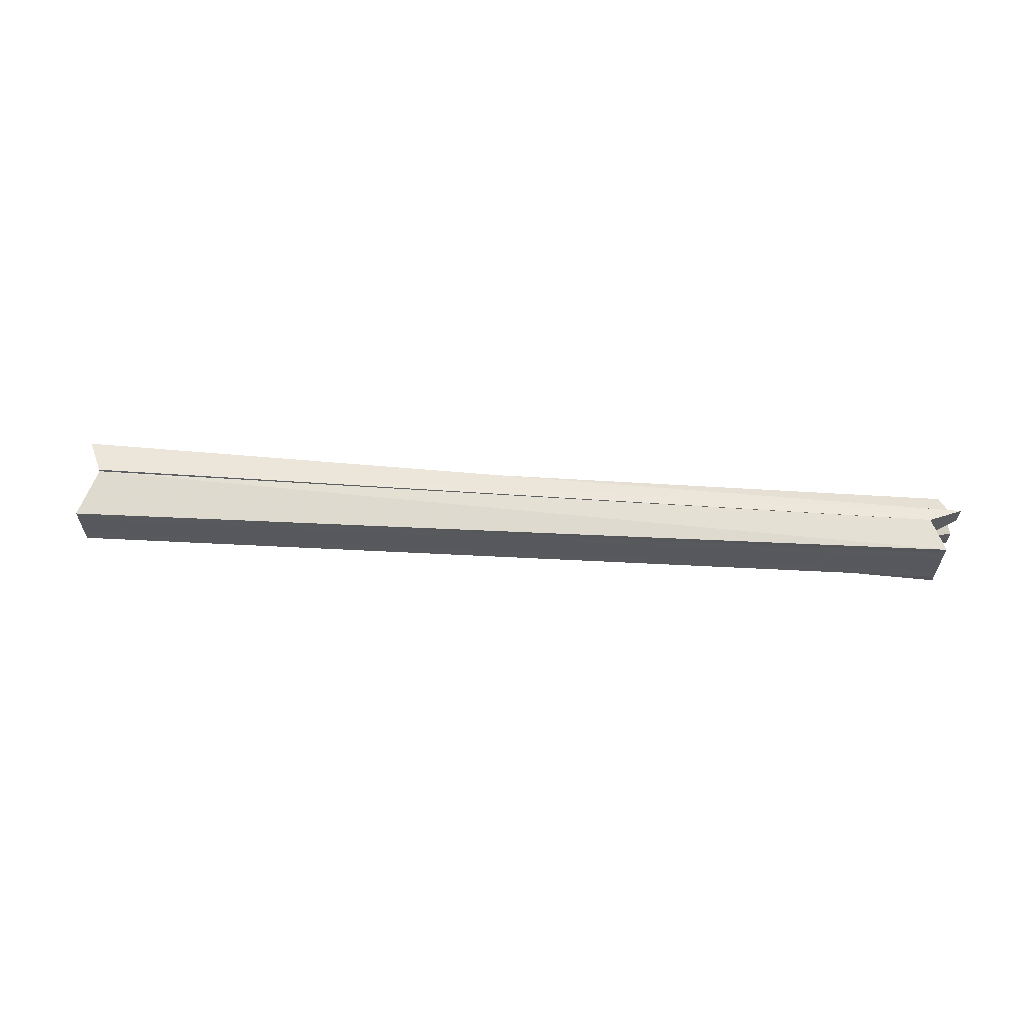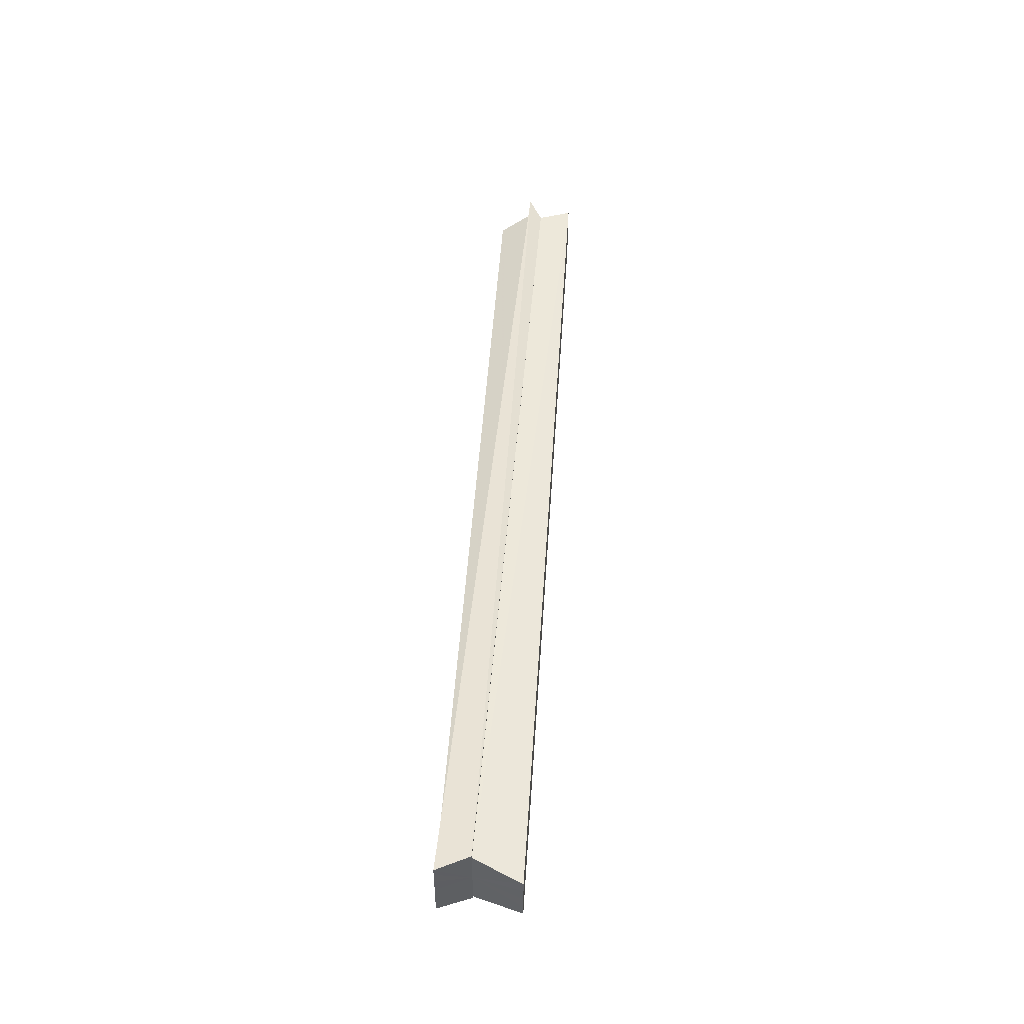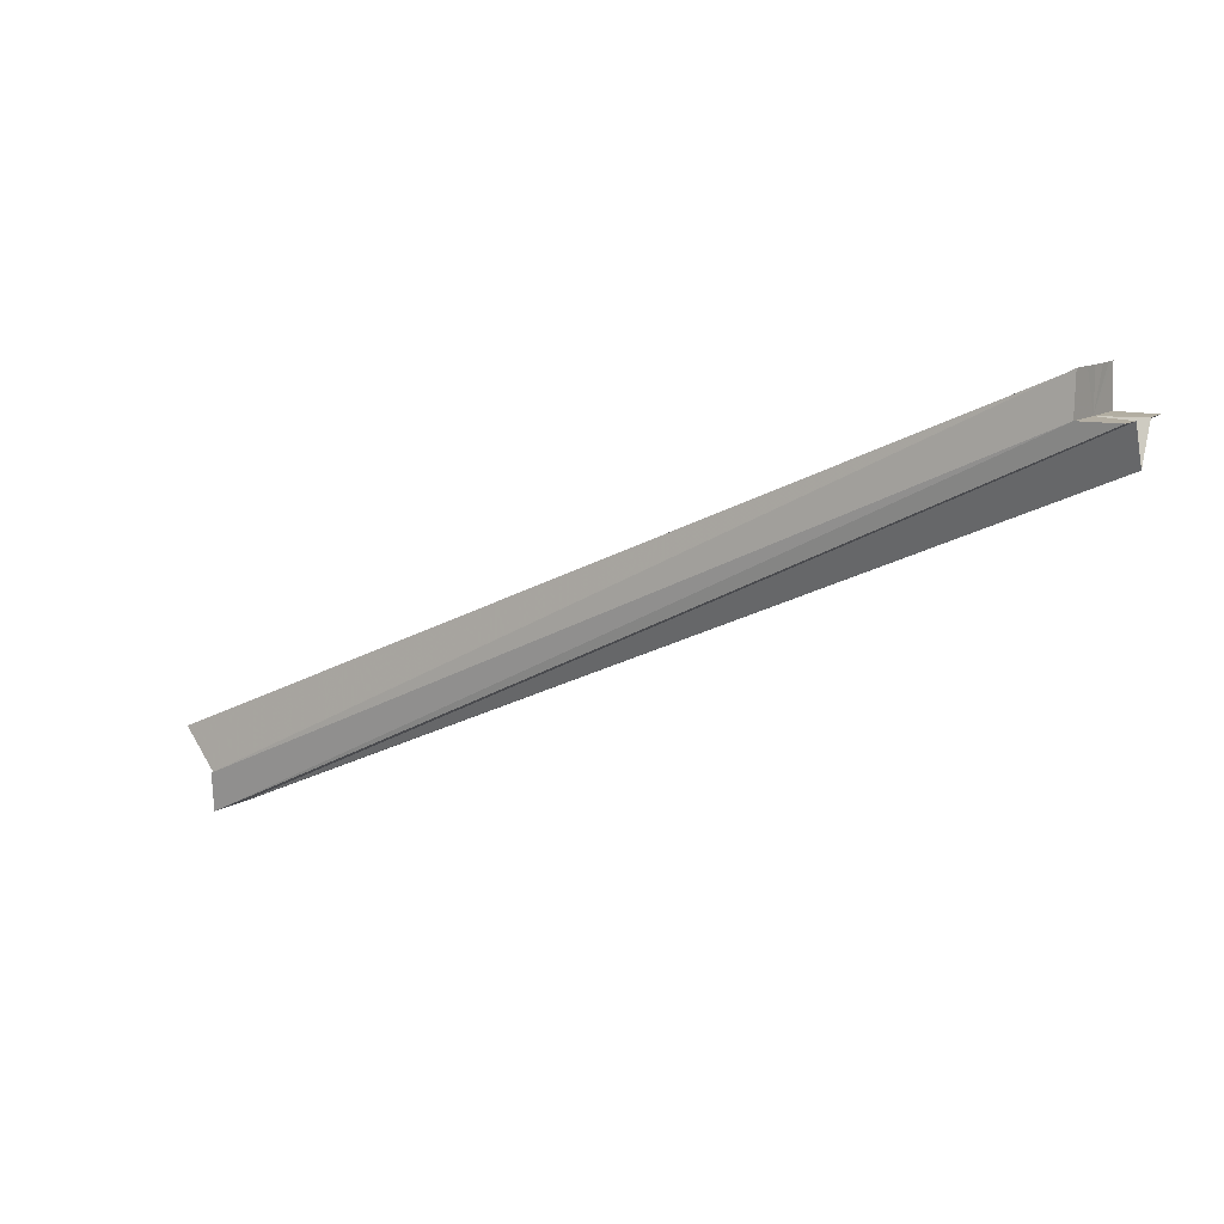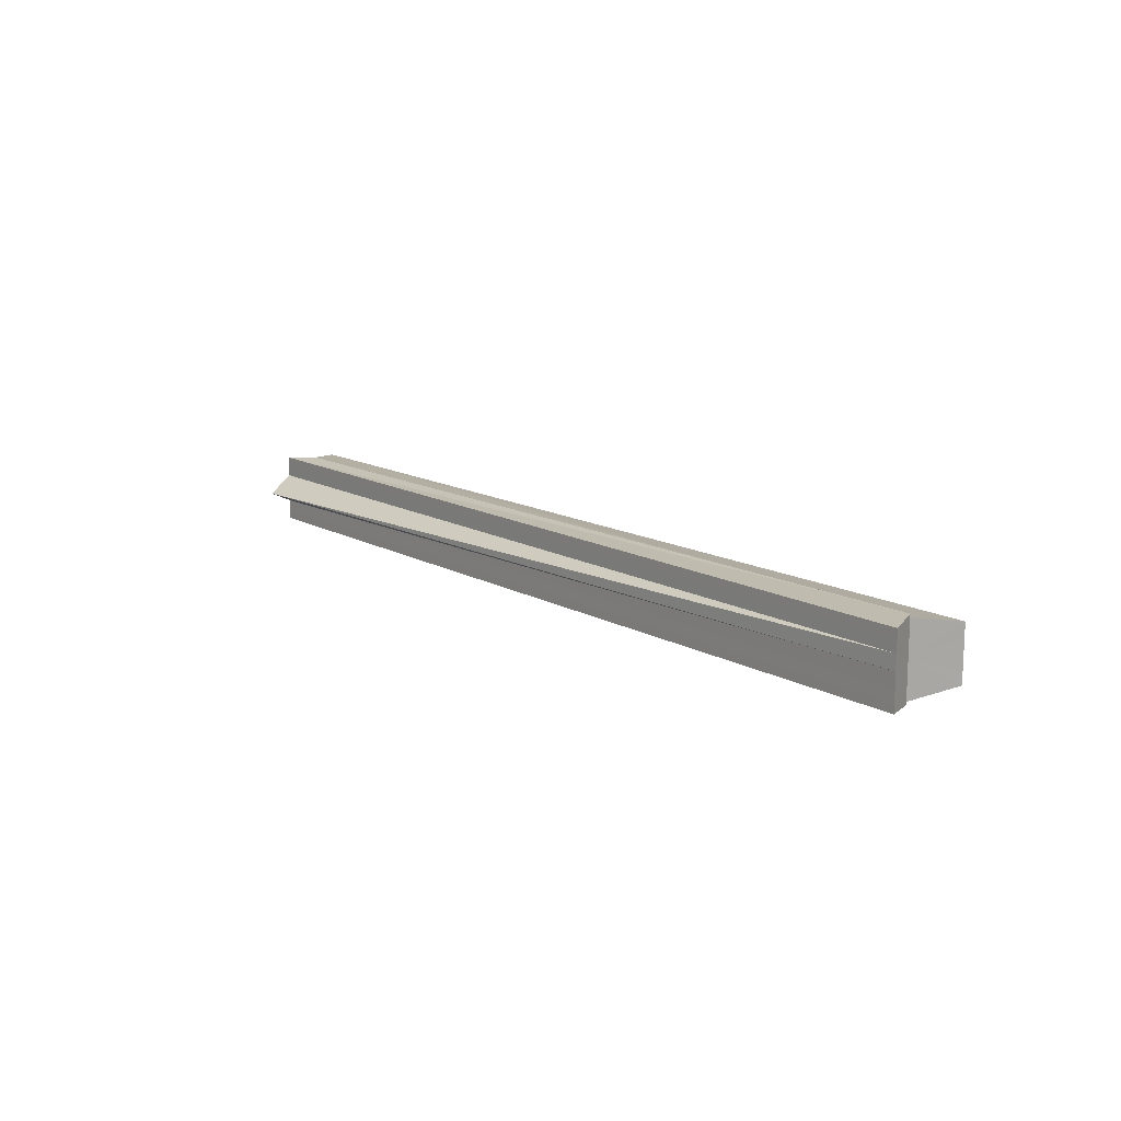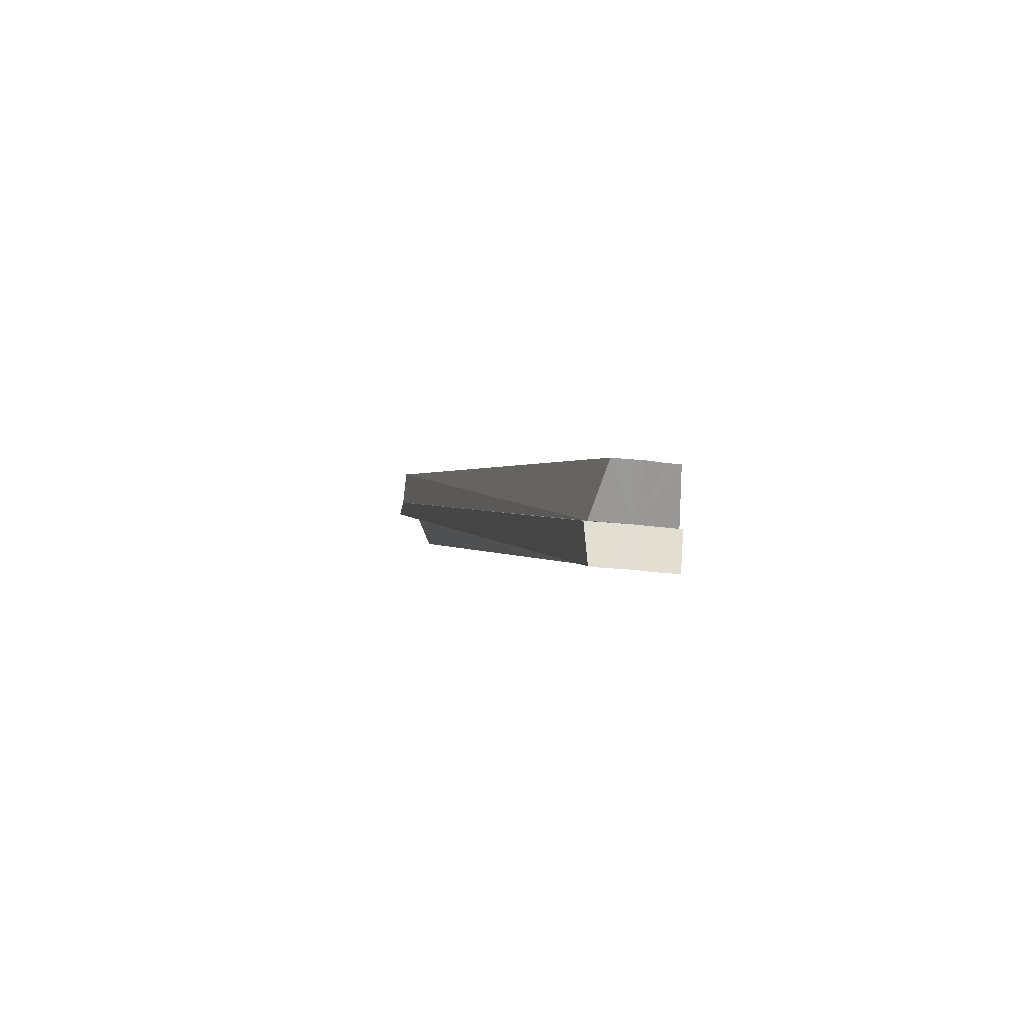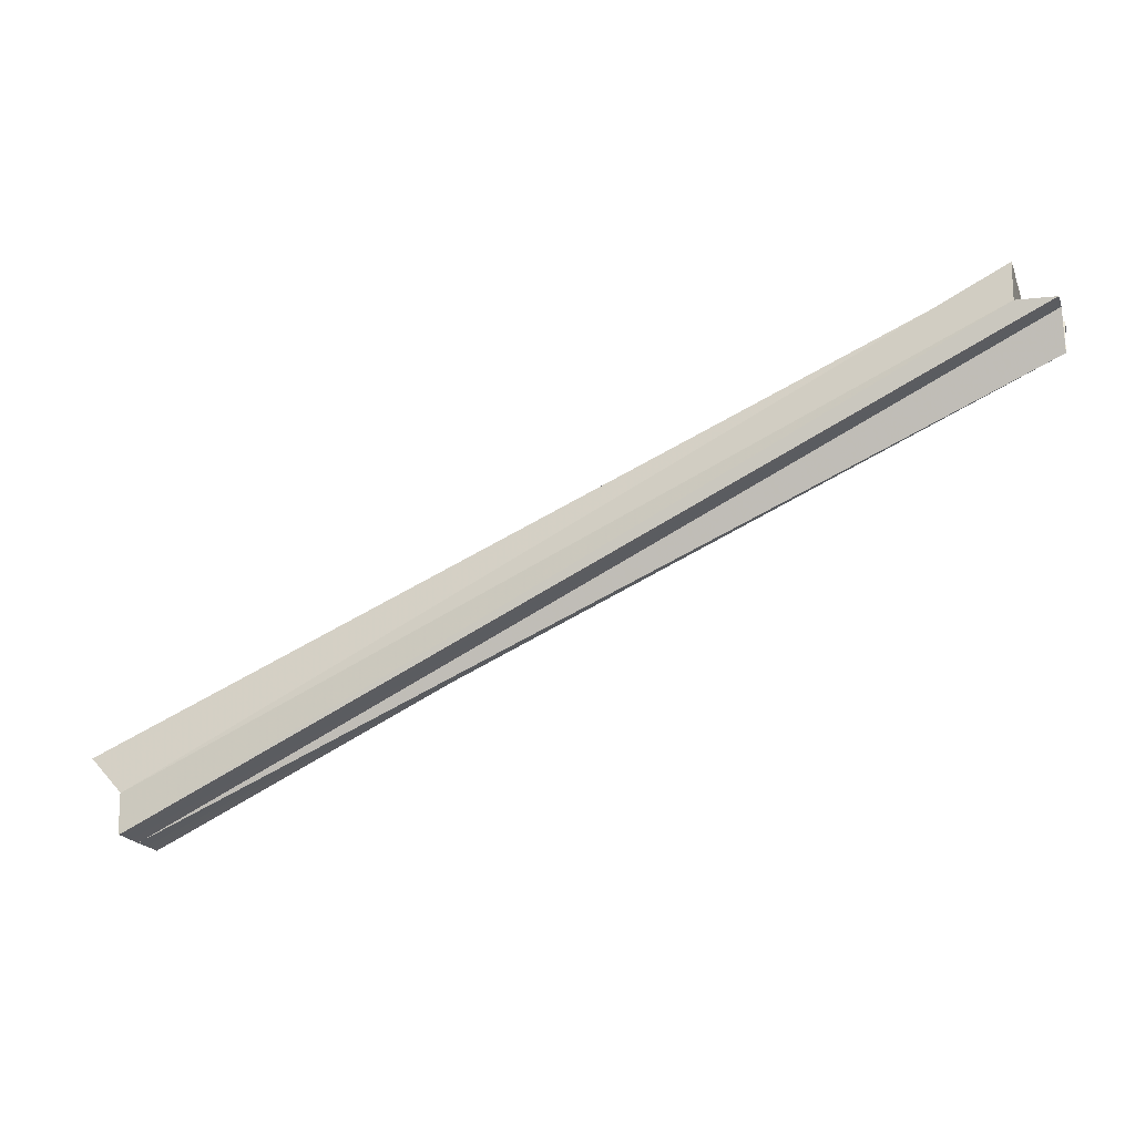
<metadata>
{"format":"obj","ext":"obj","renderer":"f3d","projection":"perspective","resolution":1024,"background":"white","views":[{"elev":61.3,"azim":159.5,"up":"+Z"},{"elev":49.6,"azim":70.2,"up":"+Z"},{"elev":11.0,"azim":-148.0,"up":"+Y"},{"elev":13.8,"azim":25.7,"up":"+Z"},{"elev":-23.8,"azim":76.9,"up":"+Y"},{"elev":-19.1,"azim":-162.8,"up":"+Y"}]}
</metadata>
<code>
o 20481
v 2199 1857 7.333
v 2199 1857 7.329
v 2199 1857 7.333
v 2199 1857 7.325
v 2199 1857 7.329
v 2199 1857 7.337
v 2199 1857 7.337
v 2199 1857 7.323
v 2199 1857 7.325
v 2199 1857 7.341
v 2199 1857 7.341
v 2199 1857 7.322
v 2199 1857 7.323
v 2199 1857 7.343
v 2199 1857 7.343
v 2199 1857 7.323
v 2199 1857 7.322
v 2199 1857 7.341
v 2199 1857 7.341
v 2199 1857 7.337
v 2199 1857 7.337
v 2199 1857 7.333
v 2199 1857 7.333
v 2199 1857 7.329
v 2199 1857 7.329
v 2199 1857 7.325
v 2199 1857 7.325
v 2199 1857 7.323
v 2199 1857 7.323
v 2199 1857 7.322
v 2199 1857 7.322
v 2199 1857 7.333
v 2199 1857 7.323
v 2199 1857 7.325
v 2199 1857 7.329
v 2199 1857 7.333
v 2199 1857 7.337
v 2199 1857 7.341
v 2199 1857 7.343
v 2199 1857 7.344
v 2199 1857 7.343
v 2199 1857 7.344
v 2199 1857 7.343
v 2199 1857 7.343
v 2199 1857 7.341
v 2199 1857 7.343
v 2199 1857 7.341
v 2199 1857 7.341
v 2199 1857 7.343
v 2199 1857 7.337
v 2199 1857 7.337
v 2199 1857 7.337
v 2199 1857 7.333
v 2199 1857 7.329
v 2199 1857 7.325
v 2199 1857 7.323
v 2199 1857 7.333
v 2199 1857 7.333
v 2199 1857 7.329
v 2199 1857 7.329
v 2199 1857 7.325
v 2199 1857 7.325
v 2199 1857 7.329
v 2199 1857 7.329
v 2199 1857 7.333
v 2199 1857 7.333
v 2199 1857 7.337
v 2199 1857 7.337
v 2199 1857 7.341
v 2199 1857 7.341
v 2199 1857 7.323
v 2199 1857 7.325
v 2199 1857 7.323
v 2199 1857 7.325
v 2199 1857 7.322
v 2199 1857 7.323
v 2199 1857 7.344
v 2199 1857 7.343
v 2199 1857 7.344
v 2199 1857 7.343
v 2199 1857 7.343
v 2199 1857 7.333
v 2199 1857 7.344
v 2199 1857 7.329
v 2199 1857 7.333
v 2199 1857 7.323
v 2199 1857 7.322
v 2199 1857 7.333
v 2199 1857 7.325
v 2199 1857 7.341
v 2199 1857 7.323
v 2199 1857 7.337
v 2199 1857 7.333
v 2199 1857 7.322
v 2199 1857 7.333
v 2199 1857 7.343
v 2199 1857 7.341
v 2199 1857 7.337
v 2199 1857 7.333
v 2199 1857 7.329
v 2199 1857 7.325
f 1 2 3
f 2 4 5
f 6 1 7
f 4 8 9
f 10 6 11
f 8 12 13
f 14 10 15
f 12 16 17
f 15 18 19
f 19 20 21
f 21 22 23
f 23 24 25
f 25 26 27
f 27 28 29
f 29 30 31
f 32 33 17
f 32 34 33
f 32 35 34
f 32 36 35
f 32 37 36
f 32 38 37
f 32 39 38
f 32 40 39
f 41 42 40
f 43 42 44
f 45 43 46
f 32 47 44
f 48 49 47
f 32 50 47
f 51 48 52
f 32 53 50
f 32 54 53
f 32 55 54
f 32 56 55
f 57 51 58
f 59 57 60
f 61 59 62
f 62 63 64
f 64 65 66
f 66 67 68
f 68 69 70
f 71 72 56
f 73 72 74
f 75 71 76
f 77 78 79
f 79 80 81
f 82 80 83
f 82 84 85
f 82 86 87
f 88 89 84
f 88 90 80
f 88 91 89
f 88 92 90
f 93 94 91
f 93 95 92
f 93 42 96
f 88 96 97
f 88 97 98
f 88 98 99
f 88 99 100
f 88 100 101
f 88 101 86

</code>
